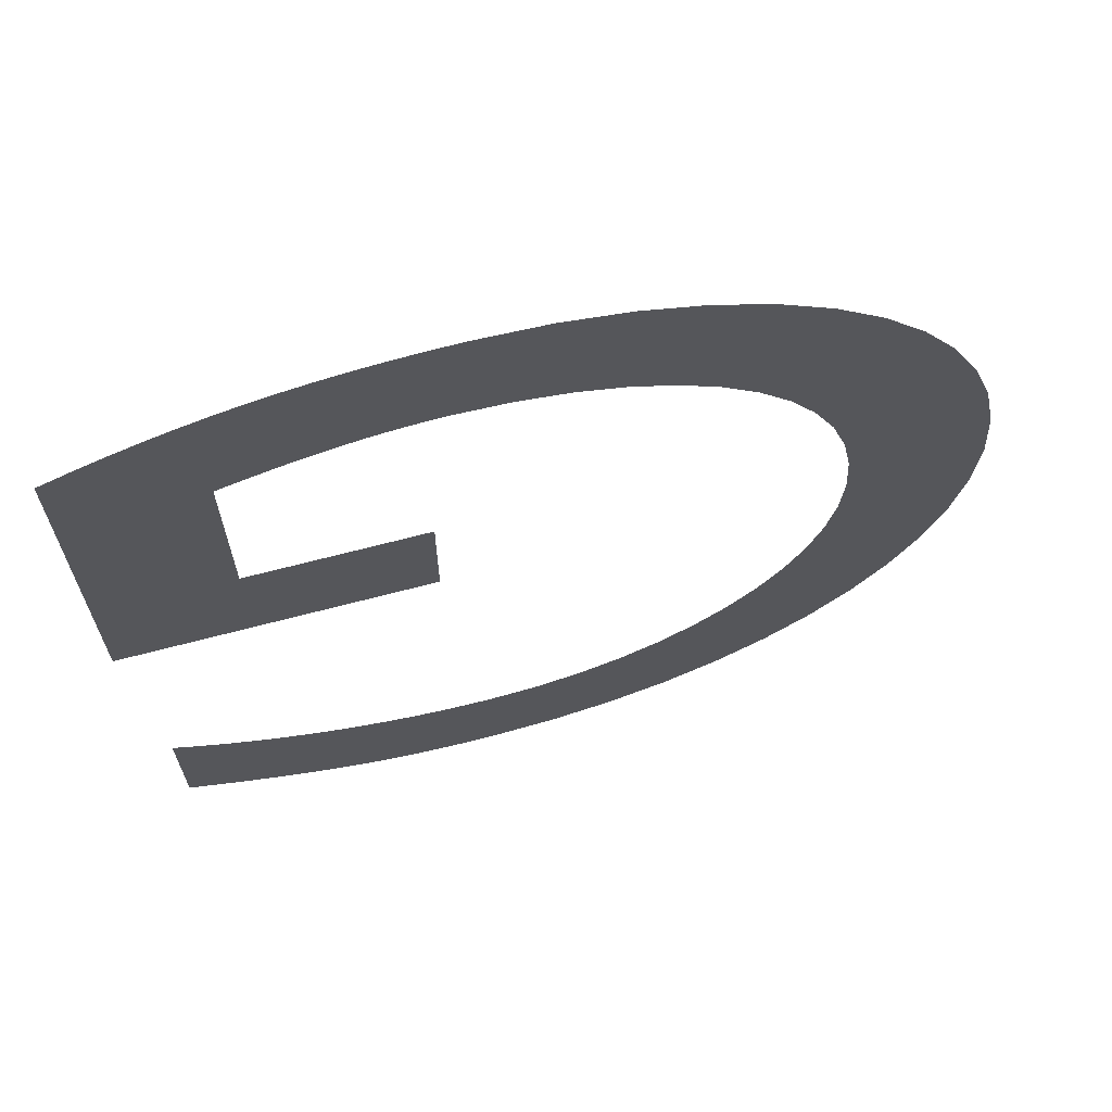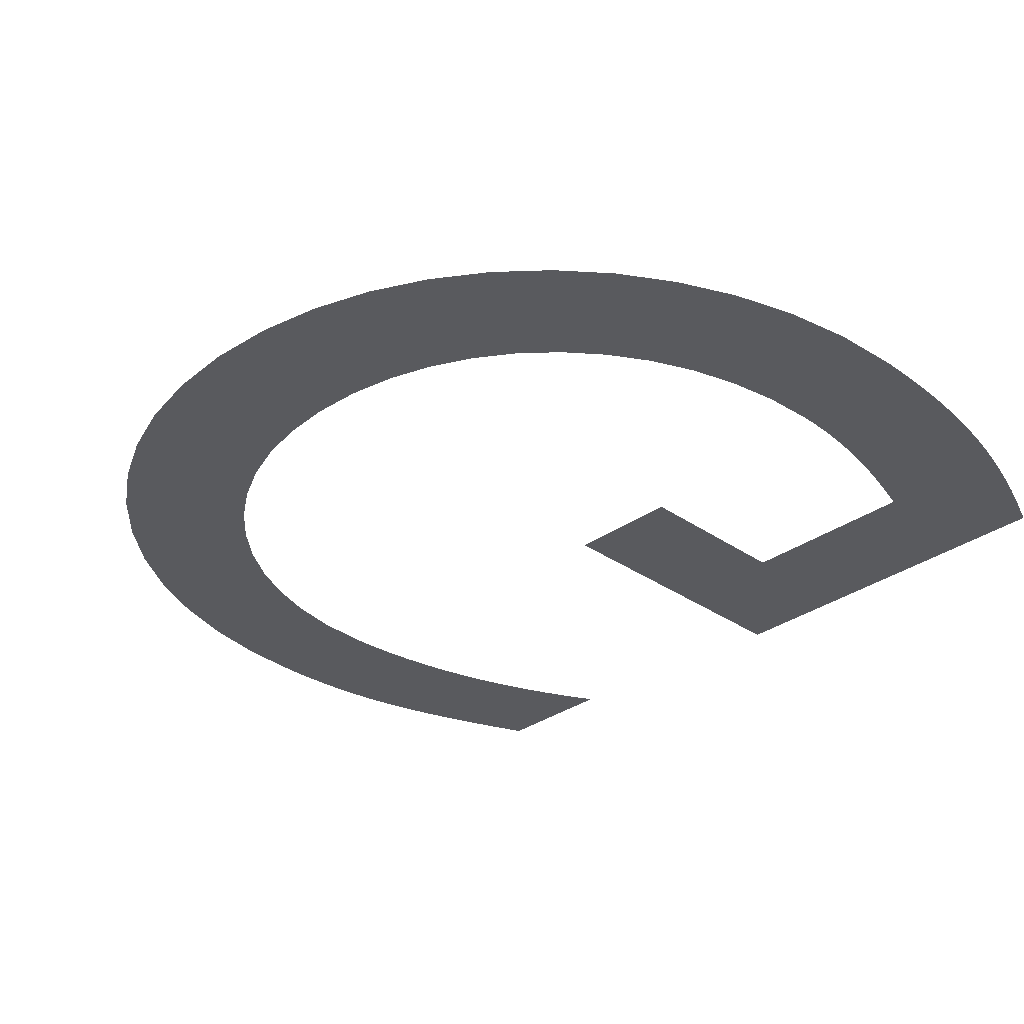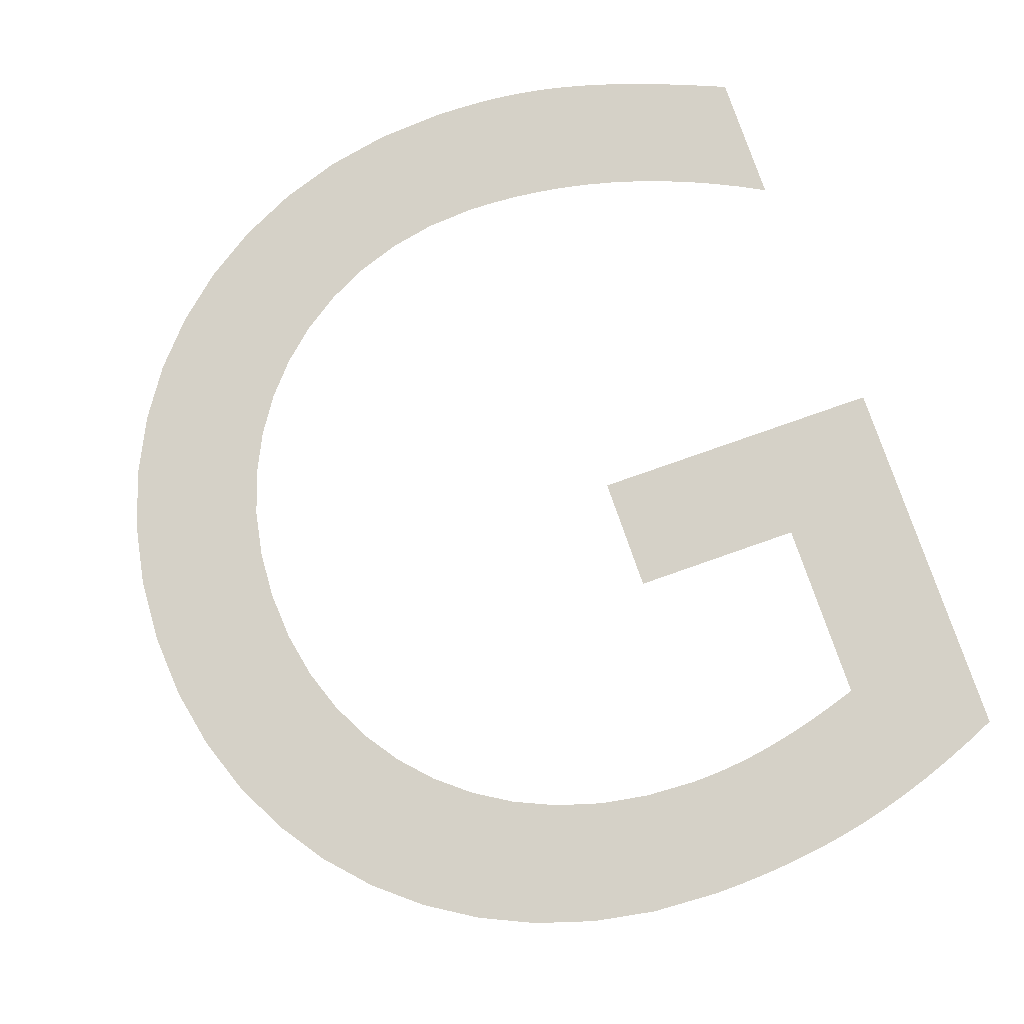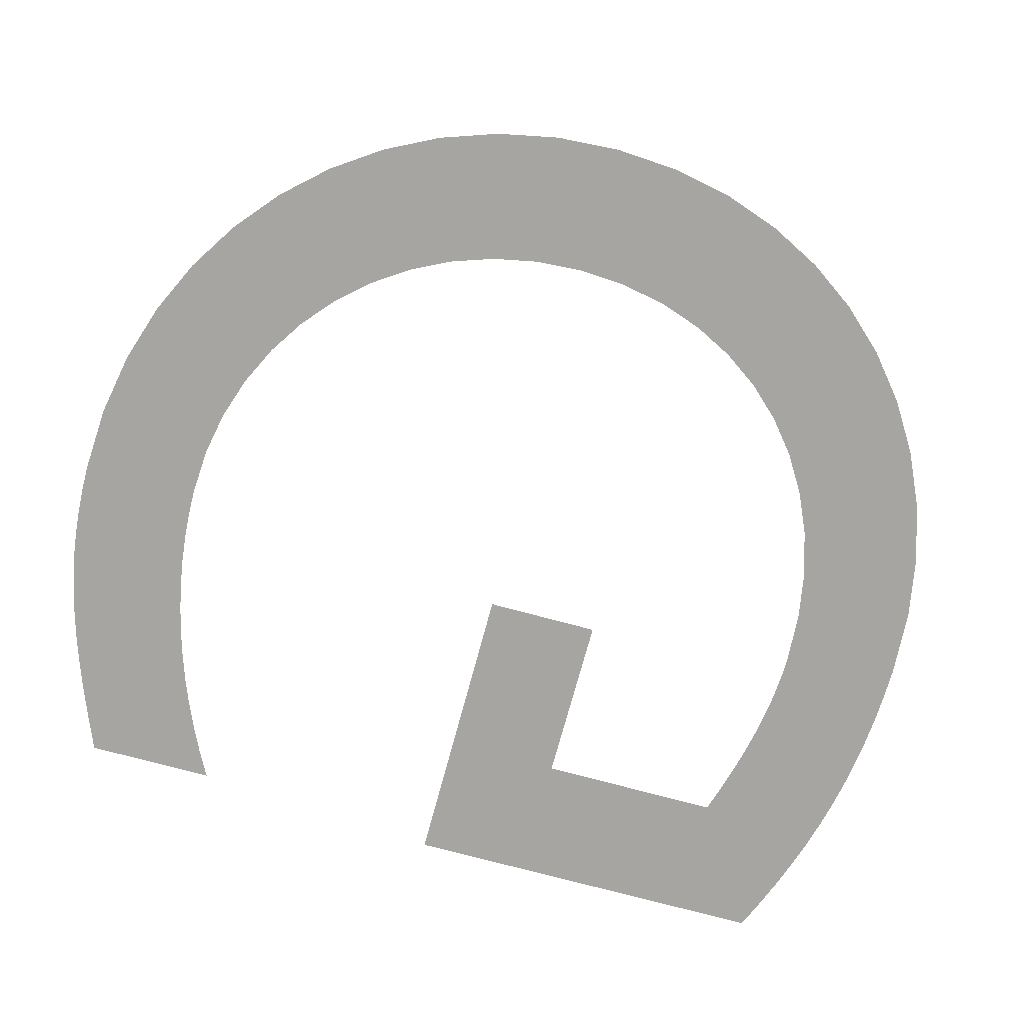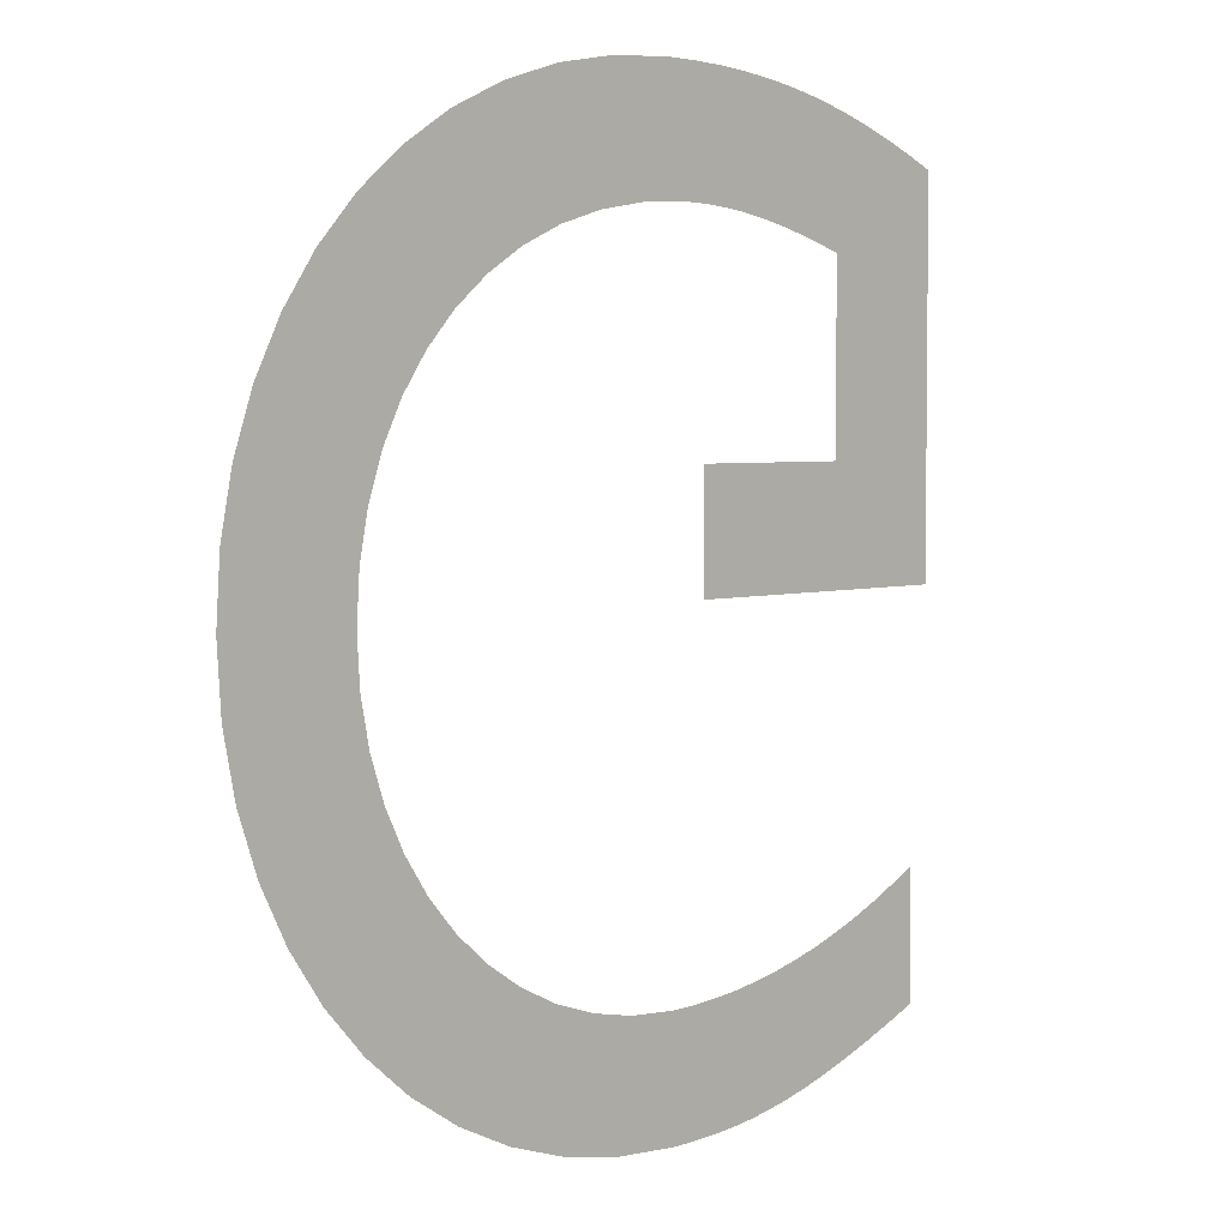
<metadata>
{"format":"obj","ext":"obj","renderer":"f3d","projection":"perspective","resolution":1024,"background":"white","views":[{"elev":67.5,"azim":165.2,"up":"+Z"},{"elev":-31.6,"azim":-44.6,"up":"+Y"},{"elev":79.5,"azim":-19.3,"up":"+Y"},{"elev":-73.9,"azim":-105.1,"up":"+Y"},{"elev":4.1,"azim":-45.3,"up":"+Z"}]}
</metadata>
<code>
o Text.073_Font_Curve.081
v 0.673 0 -0.336
v 0.444 0 -0.336
v 0.444 0 -0.248
v 0.575 0 -0.248
v 0.575 0 -0.108
v 0.5632 0 -0.1043
v 0.5514 0 -0.1008
v 0.5395 0 -0.09745
v 0.5275 0 -0.09433
v 0.5154 0 -0.09146
v 0.5032 0 -0.08887
v 0.4909 0 -0.0866
v 0.4785 0 -0.08467
v 0.4659 0 -0.08311
v 0.4531 0 -0.08196
v 0.4401 0 -0.08124
v 0.427 0 -0.081
v 0.3875 0 -0.08319
v 0.3503 0 -0.08963
v 0.3155 0 -0.1001
v 0.2834 0 -0.1144
v 0.2543 0 -0.1322
v 0.2283 0 -0.1535
v 0.2056 0 -0.1779
v 0.1866 0 -0.2053
v 0.1713 0 -0.2354
v 0.1602 0 -0.268
v 0.1533 0 -0.303
v 0.151 0 -0.34
v 0.1533 0 -0.3762
v 0.1602 0 -0.4107
v 0.1713 0 -0.4432
v 0.1863 0 -0.4734
v 0.205 0 -0.5011
v 0.227 0 -0.526
v 0.2521 0 -0.5478
v 0.28 0 -0.5662
v 0.3105 0 -0.581
v 0.3431 0 -0.5919
v 0.3777 0 -0.5987
v 0.414 0 -0.601
v 0.4345 0 -0.6005
v 0.4551 0 -0.5991
v 0.4756 0 -0.5967
v 0.4962 0 -0.5934
v 0.5167 0 -0.5892
v 0.5373 0 -0.584
v 0.5577 0 -0.5779
v 0.5781 0 -0.5709
v 0.5985 0 -0.563
v 0.6188 0 -0.5542
v 0.6389 0 -0.5446
v 0.659 0 -0.534
v 0.659 0 -0.633
v 0.6333 0 -0.6436
v 0.6094 0 -0.6529
v 0.5871 0 -0.661
v 0.5662 0 -0.668
v 0.5464 0 -0.674
v 0.5274 0 -0.6789
v 0.5089 0 -0.6829
v 0.4908 0 -0.686
v 0.4727 0 -0.6883
v 0.4543 0 -0.6898
v 0.4355 0 -0.6907
v 0.416 0 -0.691
v 0.3651 0 -0.6879
v 0.3167 0 -0.6787
v 0.2711 0 -0.664
v 0.2287 0 -0.6439
v 0.1899 0 -0.6189
v 0.155 0 -0.5894
v 0.1245 0 -0.5557
v 0.09867 0 -0.5181
v 0.07794 0 -0.4771
v 0.06267 0 -0.433
v 0.05323 0 -0.3862
v 0.05 0 -0.337
v 0.05315 0 -0.2882
v 0.06237 0 -0.2419
v 0.07733 0 -0.1986
v 0.09767 0 -0.1584
v 0.123 0 -0.1218
v 0.1531 0 -0.089
v 0.1876 0 -0.06039
v 0.226 0 -0.03626
v 0.2681 0 -0.01694
v 0.3135 0 -0.002741
v 0.362 0 0.006011
v 0.413 0 0.009
v 0.4363 0 0.008662
v 0.4589 0 0.00763
v 0.4809 0 0.005875
v 0.5024 0 0.00337
v 0.5236 0 8.8e-05
v 0.5445 0 -0.004
v 0.5654 0 -0.008921
v 0.5863 0 -0.0147
v 0.6073 0 -0.02138
v 0.6287 0 -0.02896
v 0.6506 0 -0.0375
v 0.673 0 -0.047
f 67 65 66
f 67 64 65
f 67 63 64
f 67 62 63
f 68 62 67
f 68 61 62
f 68 60 61
f 68 59 60
f 69 59 68
f 69 58 59
f 69 57 58
f 70 57 69
f 70 56 57
f 70 55 56
f 71 55 70
f 71 54 55
f 71 43 54
f 43 44 54
f 44 45 54
f 45 46 54
f 46 47 54
f 47 48 54
f 48 49 54
f 49 50 54
f 50 51 54
f 51 52 54
f 52 53 54
f 72 41 71
f 41 42 71
f 42 43 71
f 72 40 41
f 72 39 40
f 72 38 39
f 73 38 72
f 73 37 38
f 73 36 37
f 74 36 73
f 74 35 36
f 74 34 35
f 75 34 74
f 75 33 34
f 76 33 75
f 76 32 33
f 76 31 32
f 77 31 76
f 77 30 31
f 78 30 77
f 78 29 30
f 78 28 29
f 79 28 78
f 3 1 2
f 3 4 1
f 4 102 1
f 79 27 28
f 80 27 79
f 80 26 27
f 5 102 4
f 81 26 80
f 81 25 26
f 81 24 25
f 82 24 81
f 82 23 24
f 83 23 82
f 83 22 23
f 83 21 22
f 84 21 83
f 84 20 21
f 6 102 5
f 7 102 6
f 8 102 7
f 84 19 20
f 9 102 8
f 10 102 9
f 11 102 10
f 84 18 19
f 85 18 84
f 12 102 11
f 13 102 12
f 14 102 13
f 85 17 18
f 15 102 14
f 16 102 15
f 17 102 16
f 85 102 17
f 86 102 85
f 86 101 102
f 86 100 101
f 87 100 86
f 87 99 100
f 87 98 99
f 88 98 87
f 88 97 98
f 88 96 97
f 88 95 96
f 89 95 88
f 89 94 95
f 89 93 94
f 89 92 93
f 90 92 89
f 90 91 92

</code>
